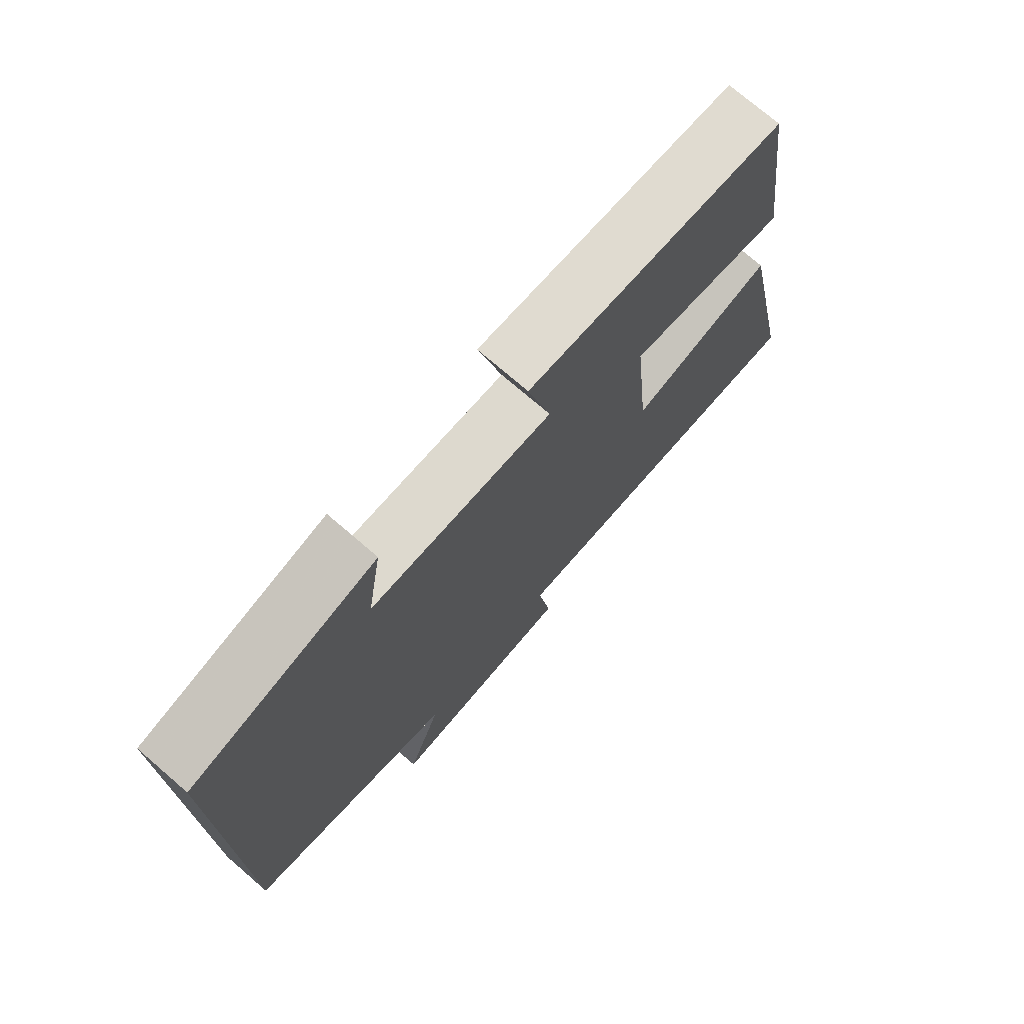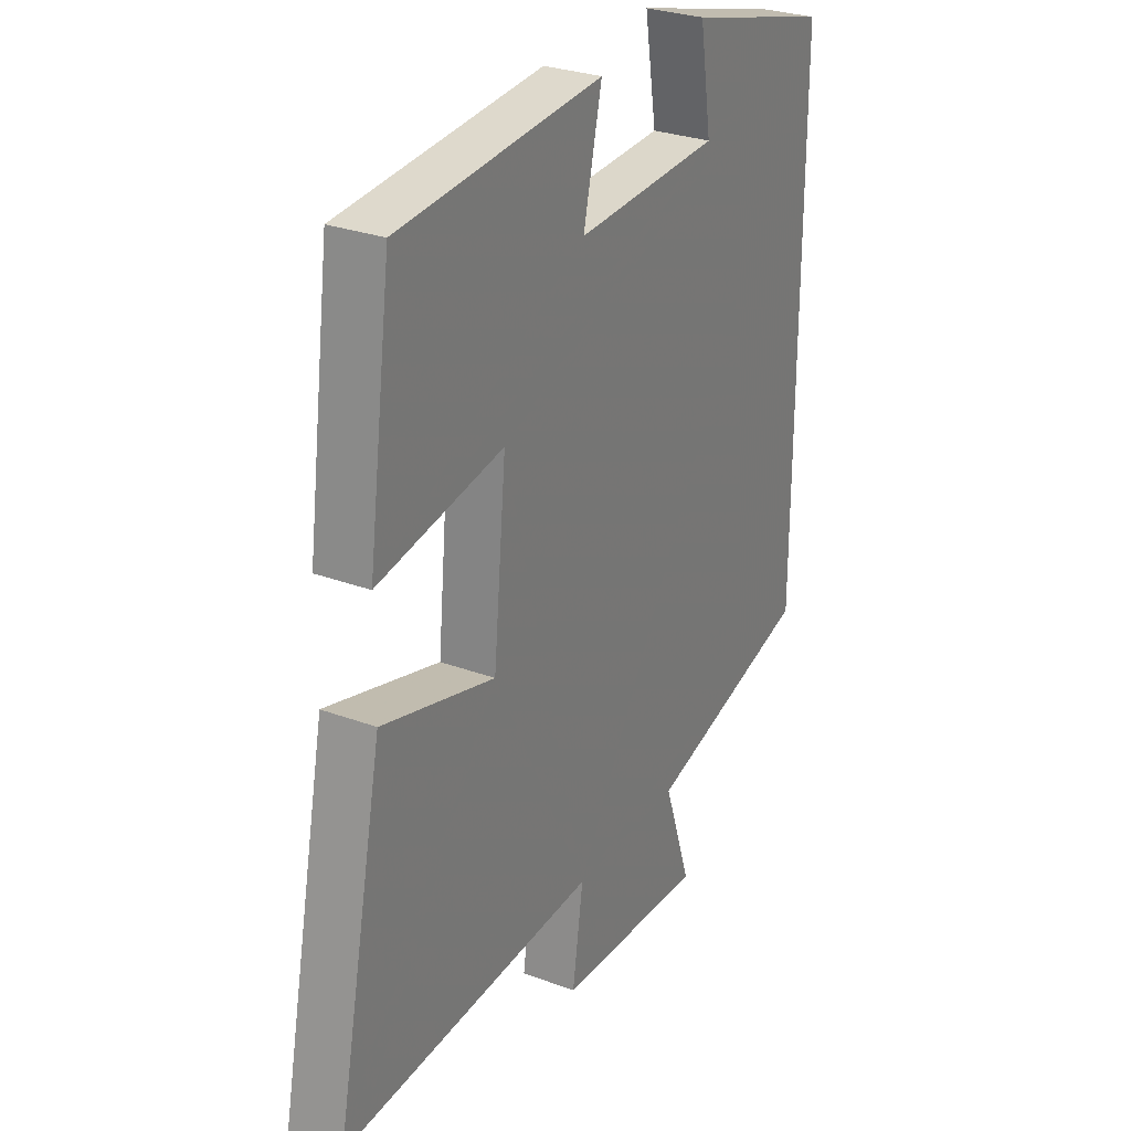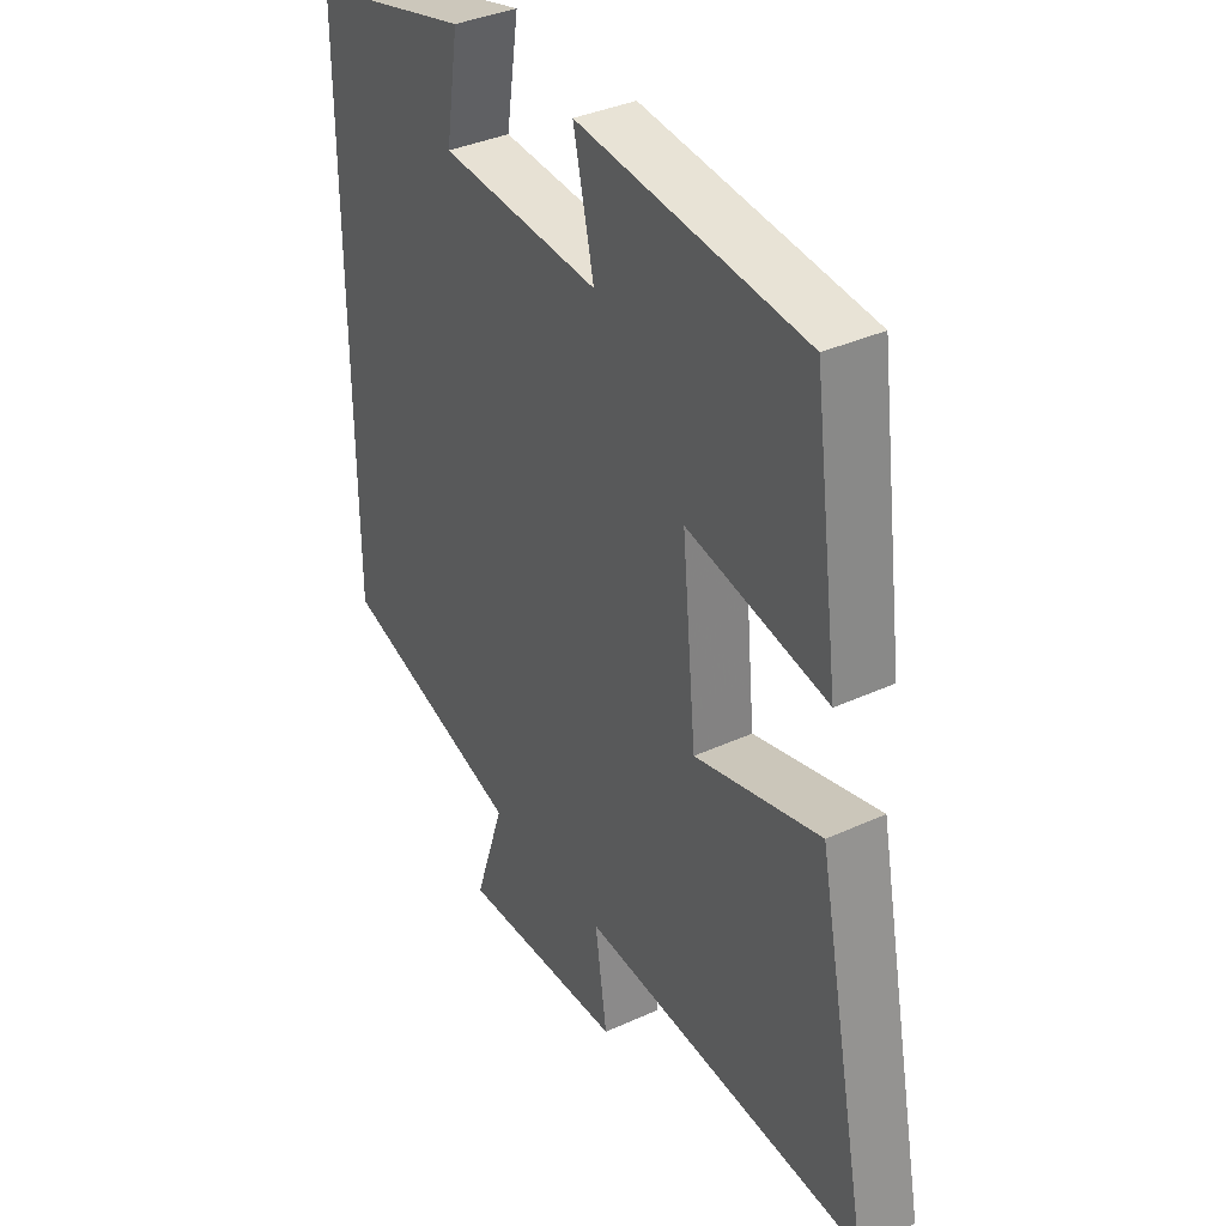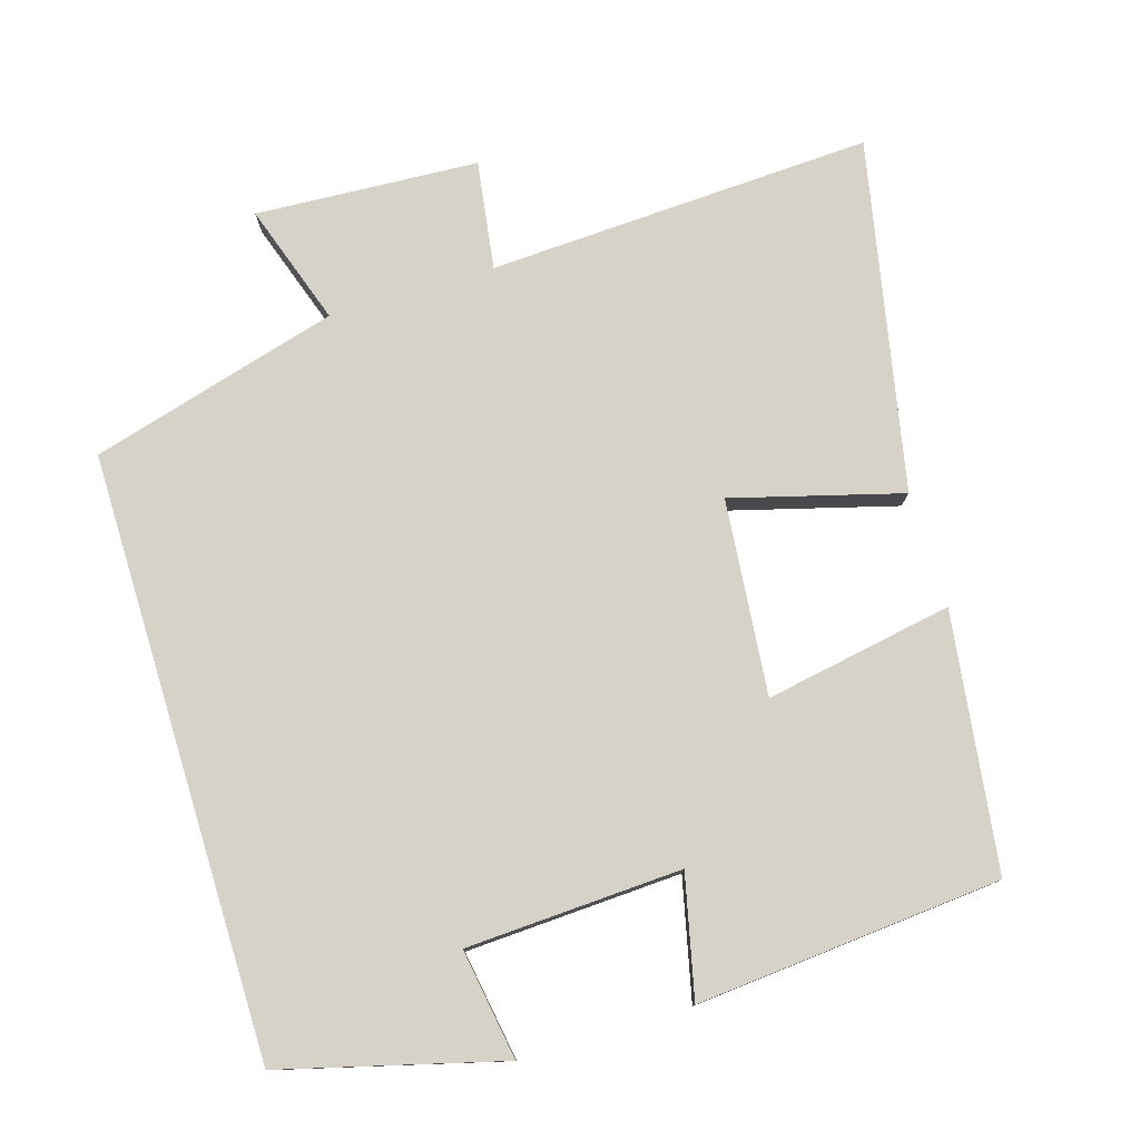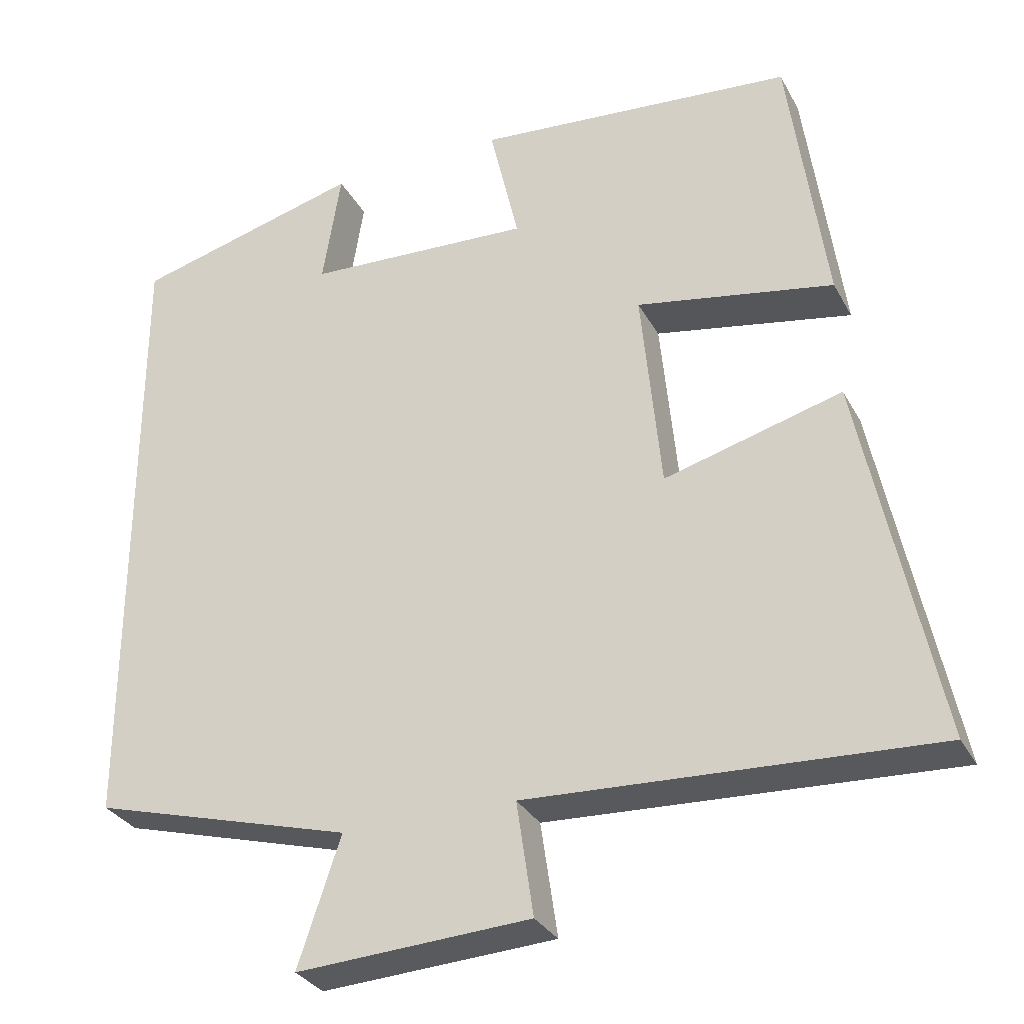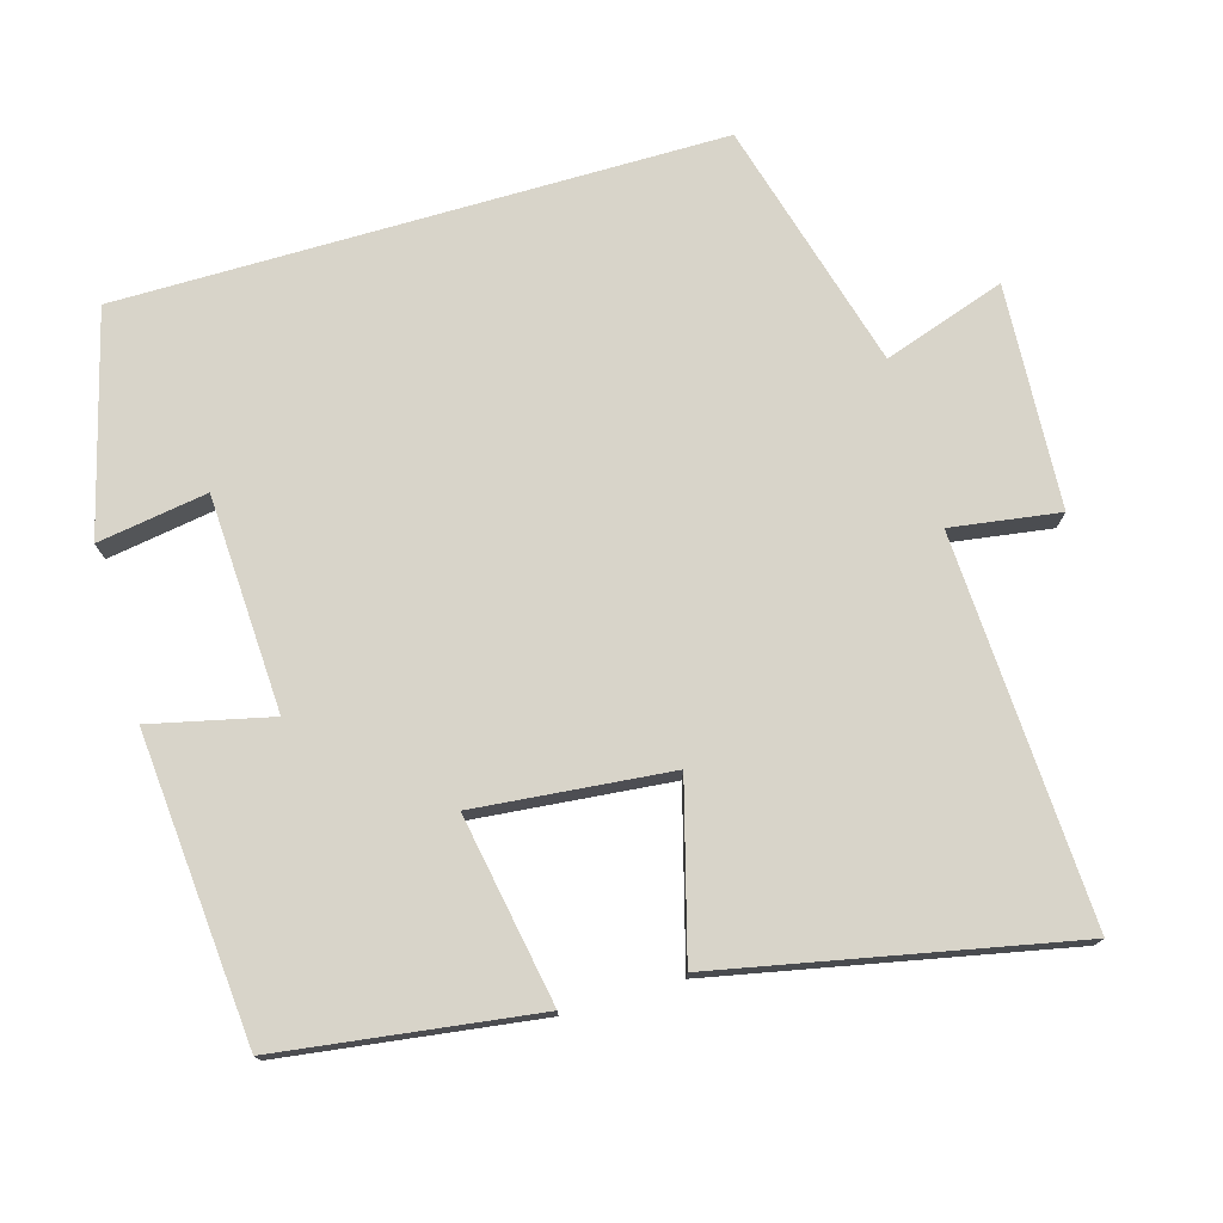
<metadata>
{"format":"obj","ext":"obj","renderer":"f3d","projection":"perspective","resolution":1024,"background":"white","views":[{"elev":74.3,"azim":-49.3,"up":"+Z"},{"elev":28.6,"azim":119.2,"up":"+Z"},{"elev":36.8,"azim":59.4,"up":"+Z"},{"elev":77.9,"azim":-17.0,"up":"+Y"},{"elev":-30.9,"azim":24.2,"up":"+Z"},{"elev":75.5,"azim":73.8,"up":"+Y"}]}
</metadata>
<code>
v -0.5 0.07 -0.405
v -0.5 0.07 0.42
v -0.2 0.07 0.5
v -0.224 0.07 0.349
v 0.072 0.07 0.335
v 0.034 0.07 0.5
v 0.452 0.07 0.465
v 0.5 0.07 0.113
v 0.242 0.07 0.159
v 0.268 0.07 -0.109
v 0.5 0.07 -0.045
v 0.598 0.07 -0.525
v 0.07 0.07 -0.5
v 0.092 0.07 -0.649
v -0.214 0.07 -0.667
v -0.158 0.07 -0.5
v -0.5 0 -0.405
v -0.5 0 0.42
v -0.2 0 0.5
v -0.224 0 0.349
v 0.072 0 0.335
v 0.034 0 0.5
v 0.452 0 0.465
v 0.5 0 0.113
v 0.242 0 0.159
v 0.268 0 -0.109
v 0.5 0 -0.045
v 0.598 0 -0.525
v 0.07 0 -0.5
v 0.092 0 -0.649
v -0.214 0 -0.667
v -0.158 0 -0.5
f 13 14 15 16
f 13 16 1 2
f 10 11 12 13
f 9 10 13 2
f 5 6 7 8
f 4 5 8 9
f 2 3 4
f 2 4 9
f 32 31 30 29
f 18 17 32 29
f 29 28 27 26
f 18 29 26 25
f 24 23 22 21
f 25 24 21 20
f 20 19 18
f 25 20 18
f 1 17 18 2
f 2 18 19 3
f 3 19 20 4
f 4 20 21 5
f 5 21 22 6
f 6 22 23 7
f 7 23 24 8
f 8 24 25 9
f 9 25 26 10
f 10 26 27 11
f 11 27 28 12
f 12 28 29 13
f 13 29 30 14
f 14 30 31 15
f 15 31 32 16
f 16 32 17 1

</code>
